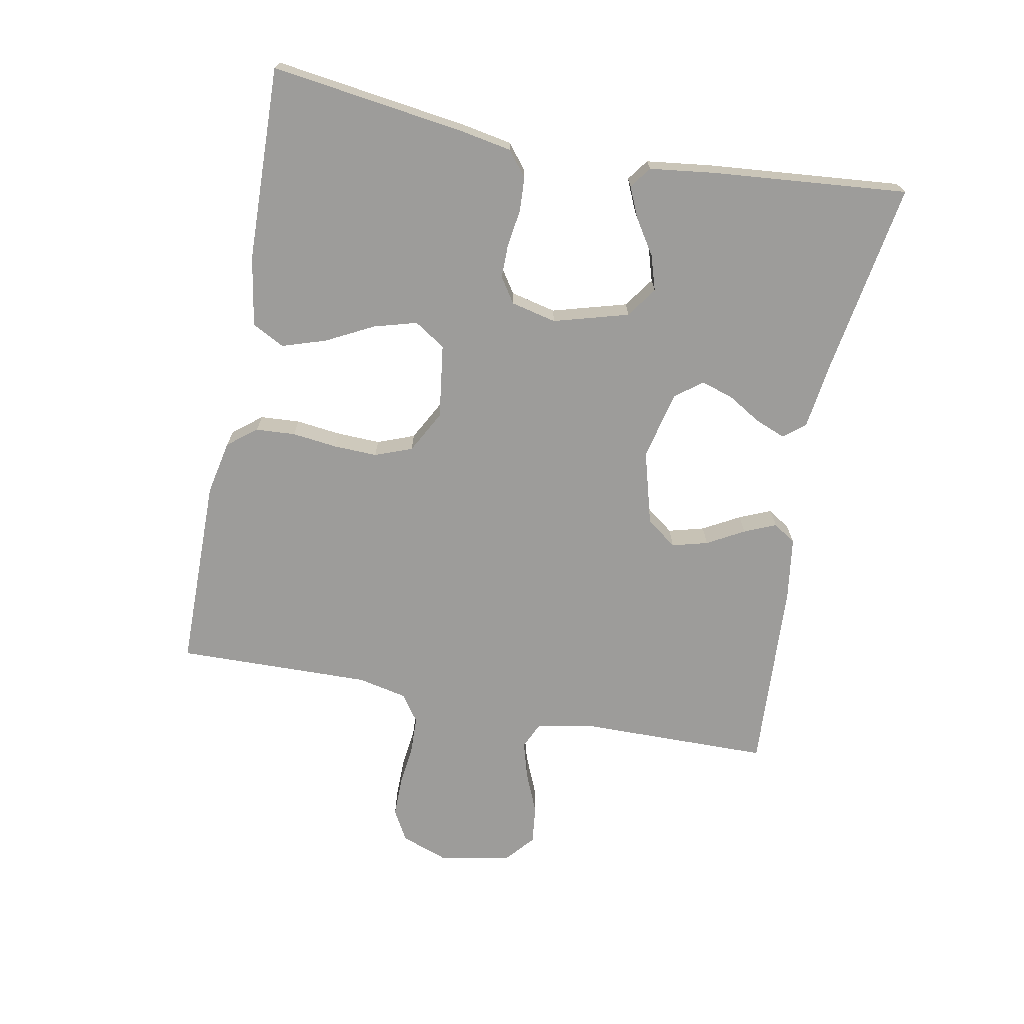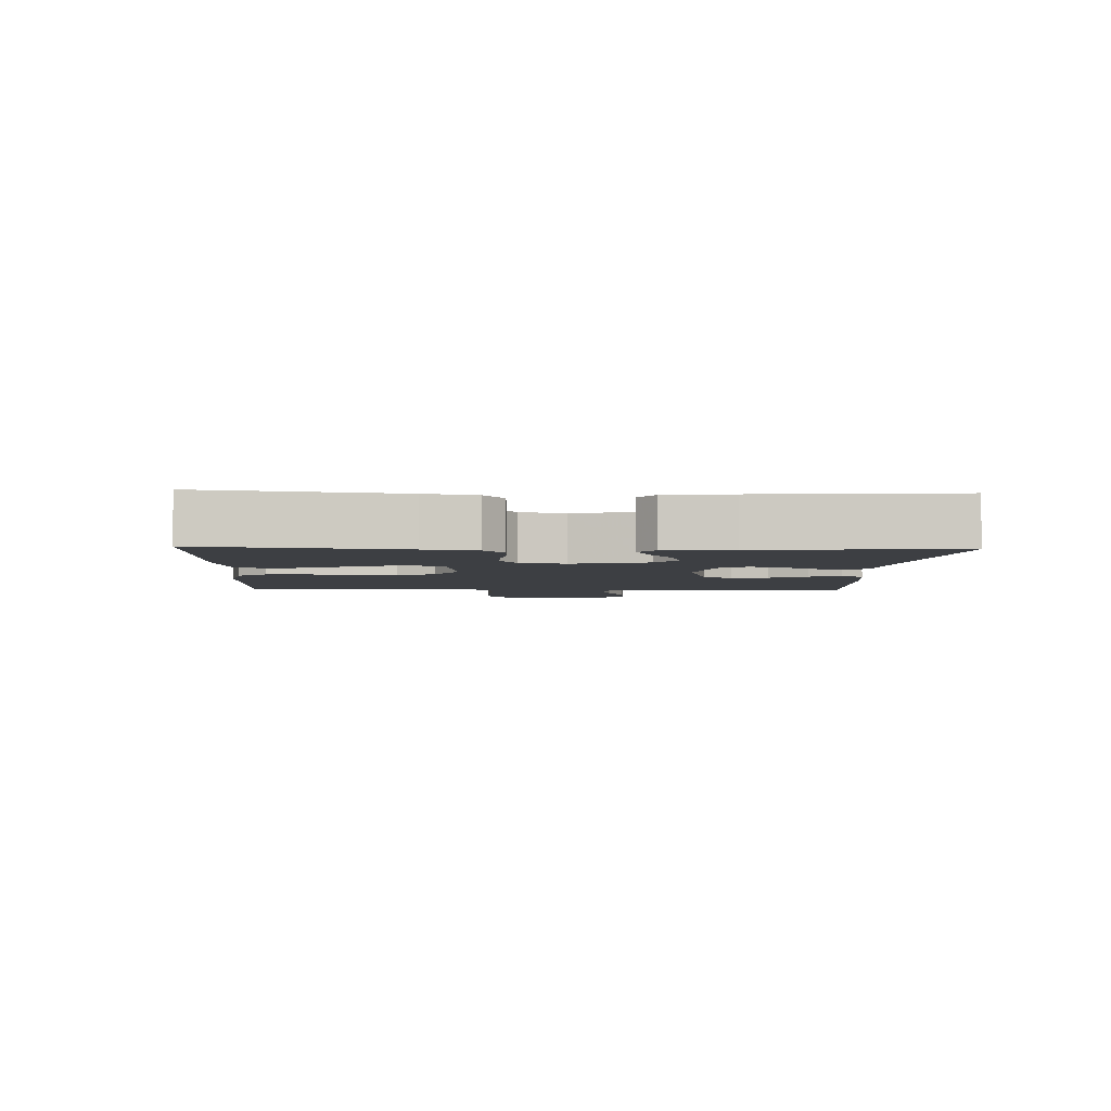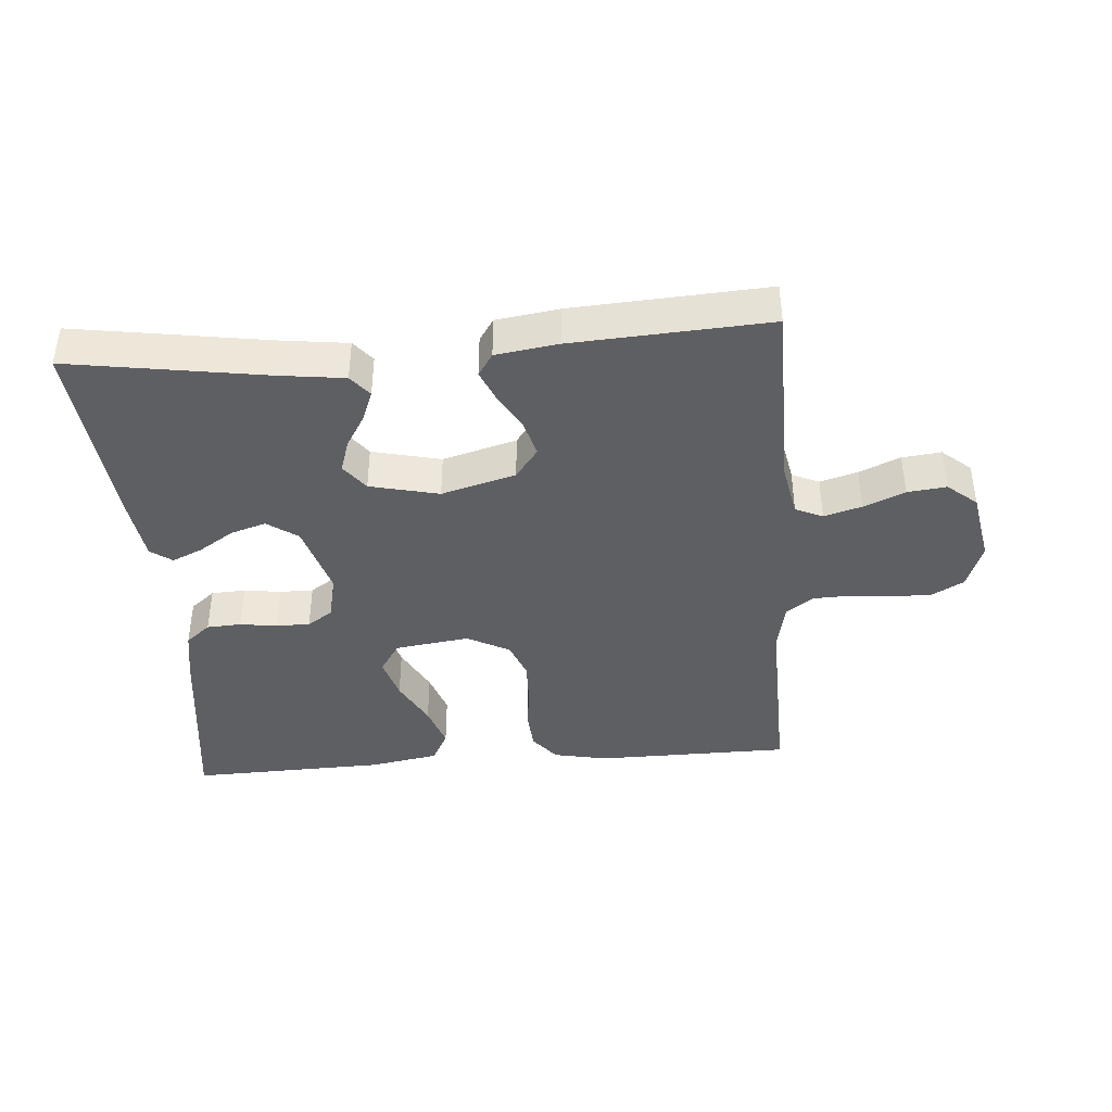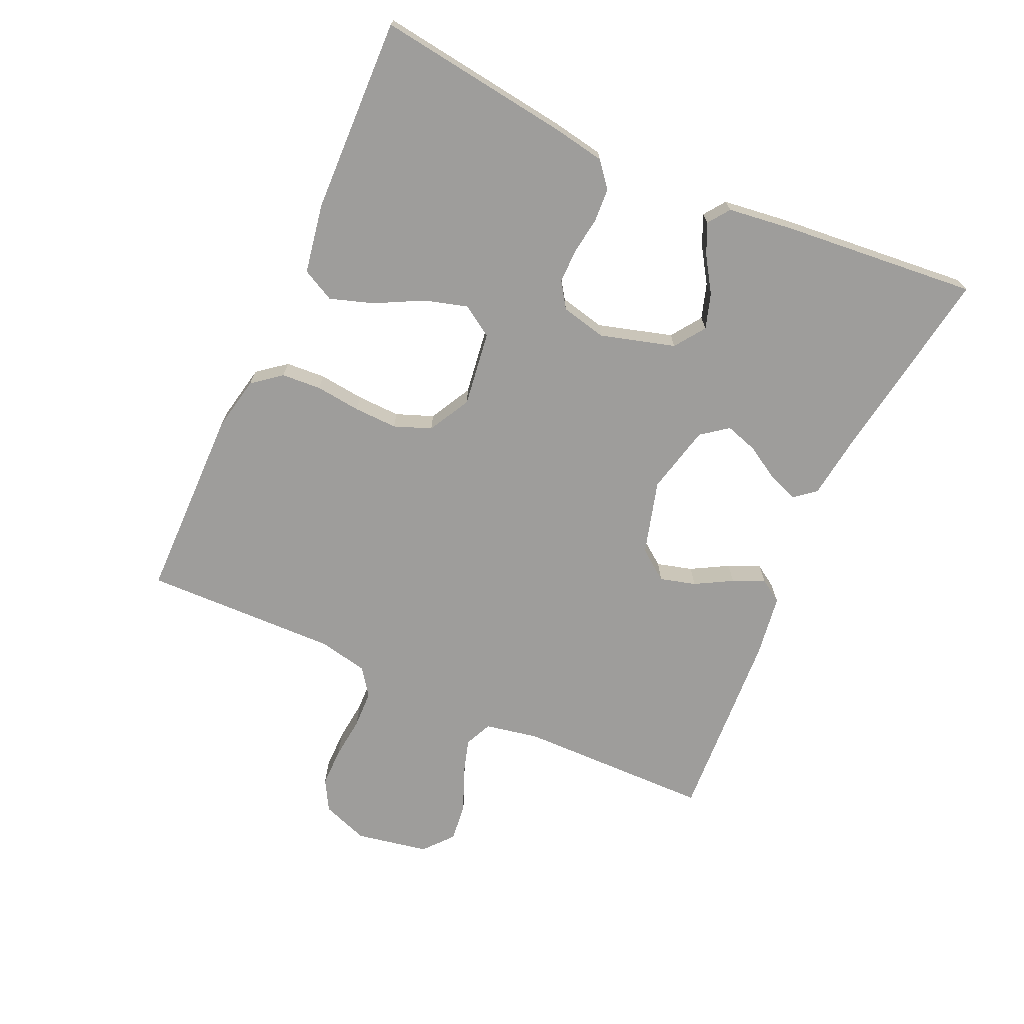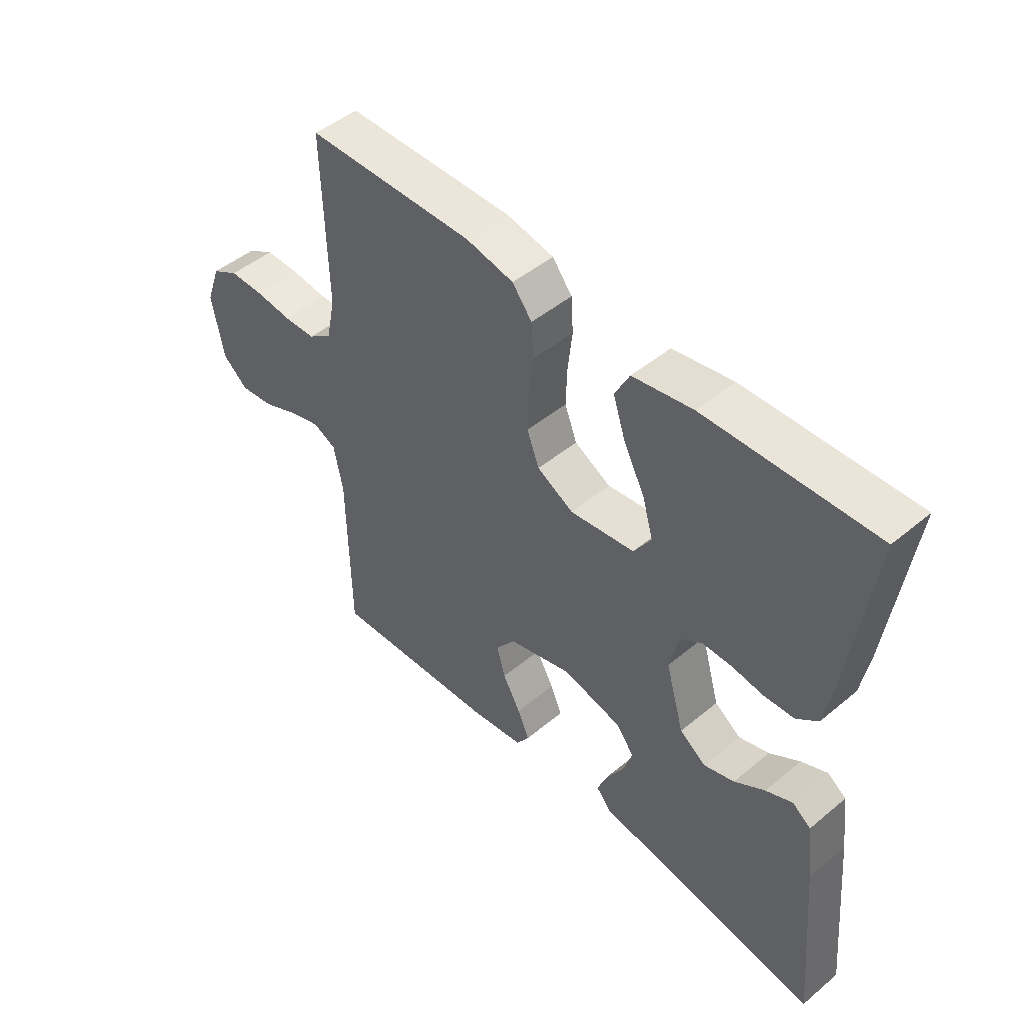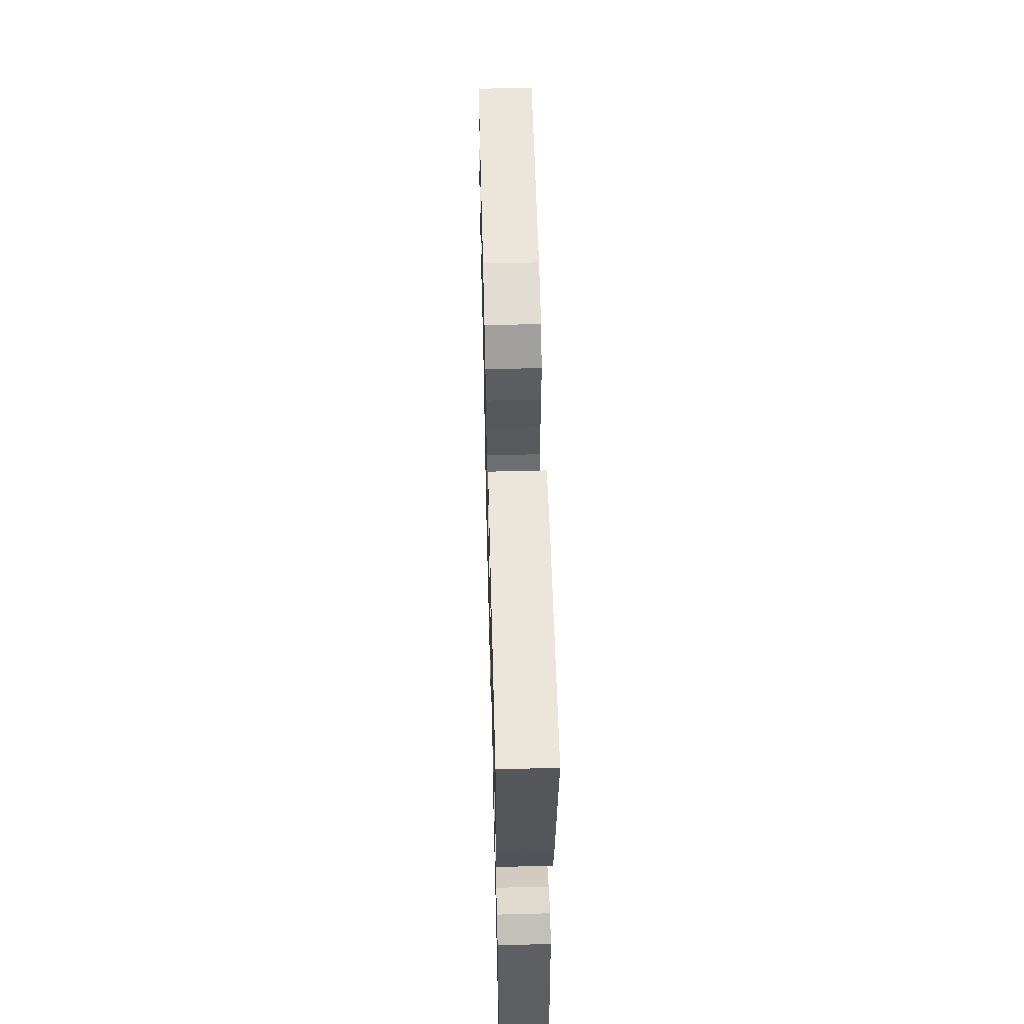
<metadata>
{"format":"obj","ext":"obj","renderer":"f3d","projection":"perspective","resolution":1024,"background":"white","views":[{"elev":-70.1,"azim":79.0,"up":"+Y"},{"elev":-3.9,"azim":87.4,"up":"+Y"},{"elev":-40.5,"azim":-175.5,"up":"+Y"},{"elev":-70.4,"azim":65.7,"up":"+Y"},{"elev":47.7,"azim":47.0,"up":"+Z"},{"elev":57.0,"azim":88.5,"up":"+Z"}]}
</metadata>
<code>
v 0.5 0.07 0.5
v 0.46 0.07 0.2
v 0.446 0.07 0.122
v 0.408 0.07 0.091
v 0.355 0.07 0.088
v 0.298 0.07 0.096
v 0.246 0.07 0.096
v 0.207 0.07 0.07
v 0.191 0.07 0
v 0.224 0.07 -0.115
v 0.271 0.07 -0.148
v 0.325 0.07 -0.131
v 0.379 0.07 -0.096
v 0.426 0.07 -0.075
v 0.459 0.07 -0.099
v 0.472 0.07 -0.2
v 0.5 0.07 -0.5
v 0.2 0.07 -0.453
v 0.099 0.07 -0.44
v 0.072 0.07 -0.407
v 0.09 0.07 -0.361
v 0.121 0.07 -0.309
v 0.137 0.07 -0.259
v 0.106 0.07 -0.218
v 0 0.07 -0.193
v -0.114 0.07 -0.225
v -0.149 0.07 -0.272
v -0.134 0.07 -0.327
v -0.102 0.07 -0.384
v -0.081 0.07 -0.433
v -0.104 0.07 -0.468
v -0.2 0.07 -0.482
v -0.5 0.07 -0.5
v -0.504 0.07 -0.2
v -0.52 0.07 -0.118
v -0.562 0.07 -0.099
v -0.62 0.07 -0.116
v -0.683 0.07 -0.143
v -0.743 0.07 -0.15
v -0.788 0.07 -0.112
v -0.809 0.07 0
v -0.783 0.07 0.072
v -0.735 0.07 0.099
v -0.674 0.07 0.099
v -0.609 0.07 0.092
v -0.551 0.07 0.094
v -0.509 0.07 0.124
v -0.493 0.07 0.2
v -0.5 0.07 0.5
v -0.2 0.07 0.503
v -0.116 0.07 0.486
v -0.081 0.07 0.442
v -0.077 0.07 0.381
v -0.085 0.07 0.311
v -0.087 0.07 0.244
v -0.065 0.07 0.187
v 0 0.07 0.152
v 0.115 0.07 0.168
v 0.146 0.07 0.216
v 0.127 0.07 0.282
v 0.089 0.07 0.355
v 0.067 0.07 0.422
v 0.093 0.07 0.472
v 0.2 0.07 0.491
v 0.5 0 0.5
v 0.46 0 0.2
v 0.446 0 0.122
v 0.408 0 0.091
v 0.355 0 0.088
v 0.298 0 0.096
v 0.246 0 0.096
v 0.207 0 0.07
v 0.191 0 0
v 0.224 0 -0.115
v 0.271 0 -0.148
v 0.325 0 -0.131
v 0.379 0 -0.096
v 0.426 0 -0.075
v 0.459 0 -0.099
v 0.472 0 -0.2
v 0.5 0 -0.5
v 0.2 0 -0.453
v 0.099 0 -0.44
v 0.072 0 -0.407
v 0.09 0 -0.361
v 0.121 0 -0.309
v 0.137 0 -0.259
v 0.106 0 -0.218
v 0 0 -0.193
v -0.114 0 -0.225
v -0.149 0 -0.272
v -0.134 0 -0.327
v -0.102 0 -0.384
v -0.081 0 -0.433
v -0.104 0 -0.468
v -0.2 0 -0.482
v -0.5 0 -0.5
v -0.504 0 -0.2
v -0.52 0 -0.118
v -0.562 0 -0.099
v -0.62 0 -0.116
v -0.683 0 -0.143
v -0.743 0 -0.15
v -0.788 0 -0.112
v -0.809 0 0
v -0.783 0 0.072
v -0.735 0 0.099
v -0.674 0 0.099
v -0.609 0 0.092
v -0.551 0 0.094
v -0.509 0 0.124
v -0.493 0 0.2
v -0.5 0 0.5
v -0.2 0 0.503
v -0.116 0 0.486
v -0.081 0 0.442
v -0.077 0 0.381
v -0.085 0 0.311
v -0.087 0 0.244
v -0.065 0 0.187
v 0 0 0.152
v 0.115 0 0.168
v 0.146 0 0.216
v 0.127 0 0.282
v 0.089 0 0.355
v 0.067 0 0.422
v 0.093 0 0.472
v 0.2 0 0.491
f 4 5 6
f 3 4 6
f 2 3 6
f 1 2 6
f 64 1 6
f 63 64 6
f 62 63 6
f 61 62 6
f 60 61 6
f 59 60 6 7
f 58 59 7 8
f 57 58 8 9
f 56 57 9 10
f 52 53 54
f 51 52 54
f 50 51 54
f 49 50 54
f 48 49 54
f 47 48 54 55
f 46 47 55 56
f 43 44 45
f 42 43 45
f 41 42 45
f 40 41 45
f 39 40 45
f 38 39 45
f 37 38 45
f 36 37 45 46
f 46 56 10
f 36 46 10
f 35 36 10
f 32 33 34
f 31 32 34
f 30 31 34
f 29 30 34
f 28 29 34
f 27 28 34 35
f 20 21 22
f 19 20 22
f 18 19 22
f 18 22 23
f 17 18 23
f 16 17 23
f 15 16 23
f 14 15 23
f 13 14 23
f 12 13 23
f 11 12 23 24
f 26 27 35
f 25 26 35 10
f 10 11 24 25
f 70 69 68
f 70 68 67
f 70 67 66
f 70 66 65
f 70 65 128
f 70 128 127
f 70 127 126
f 70 126 125
f 70 125 124
f 71 70 124 123
f 72 71 123 122
f 73 72 122 121
f 74 73 121 120
f 118 117 116
f 118 116 115
f 118 115 114
f 118 114 113
f 118 113 112
f 119 118 112 111
f 120 119 111 110
f 109 108 107
f 109 107 106
f 109 106 105
f 109 105 104
f 109 104 103
f 109 103 102
f 109 102 101
f 110 109 101 100
f 74 120 110
f 74 110 100
f 74 100 99
f 98 97 96
f 98 96 95
f 98 95 94
f 98 94 93
f 98 93 92
f 99 98 92 91
f 86 85 84
f 86 84 83
f 86 83 82
f 87 86 82
f 87 82 81
f 87 81 80
f 87 80 79
f 87 79 78
f 87 78 77
f 87 77 76
f 88 87 76 75
f 99 91 90
f 74 99 90 89
f 89 88 75 74
f 1 65 66 2
f 2 66 67 3
f 3 67 68 4
f 4 68 69 5
f 5 69 70 6
f 6 70 71 7
f 7 71 72 8
f 8 72 73 9
f 9 73 74 10
f 10 74 75 11
f 11 75 76 12
f 12 76 77 13
f 13 77 78 14
f 14 78 79 15
f 15 79 80 16
f 16 80 81 17
f 17 81 82 18
f 18 82 83 19
f 19 83 84 20
f 20 84 85 21
f 21 85 86 22
f 22 86 87 23
f 23 87 88 24
f 24 88 89 25
f 25 89 90 26
f 26 90 91 27
f 27 91 92 28
f 28 92 93 29
f 29 93 94 30
f 30 94 95 31
f 31 95 96 32
f 32 96 97 33
f 33 97 98 34
f 34 98 99 35
f 35 99 100 36
f 36 100 101 37
f 37 101 102 38
f 38 102 103 39
f 39 103 104 40
f 40 104 105 41
f 41 105 106 42
f 42 106 107 43
f 43 107 108 44
f 44 108 109 45
f 45 109 110 46
f 46 110 111 47
f 47 111 112 48
f 48 112 113 49
f 49 113 114 50
f 50 114 115 51
f 51 115 116 52
f 52 116 117 53
f 53 117 118 54
f 54 118 119 55
f 55 119 120 56
f 56 120 121 57
f 57 121 122 58
f 58 122 123 59
f 59 123 124 60
f 60 124 125 61
f 61 125 126 62
f 62 126 127 63
f 63 127 128 64
f 64 128 65 1

</code>
